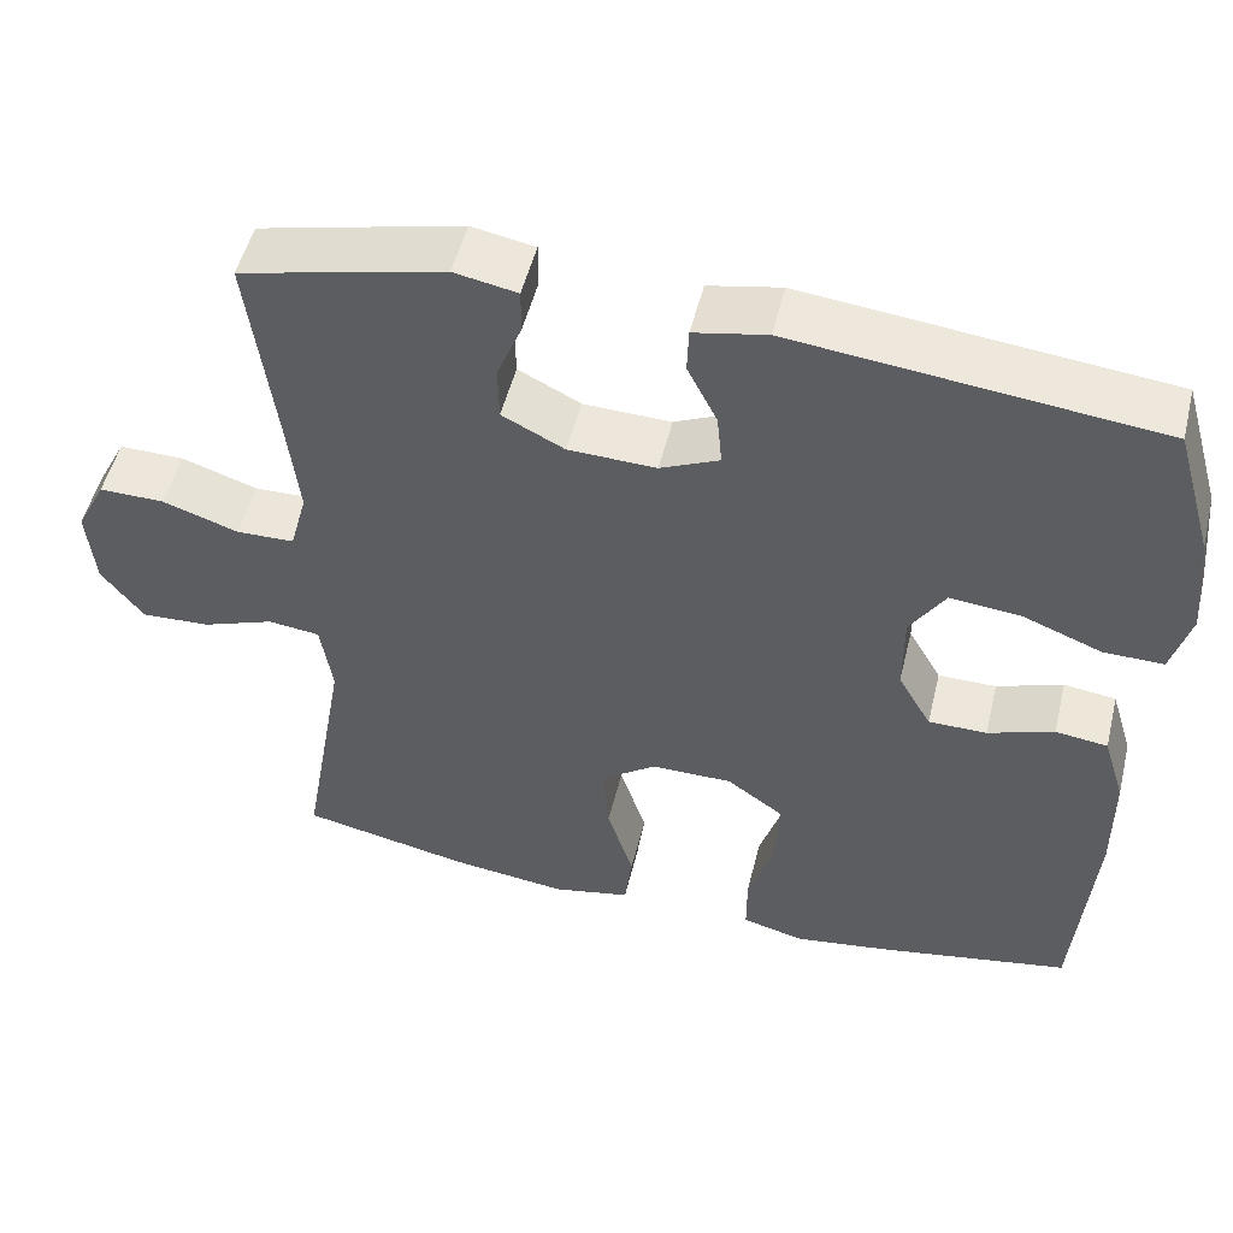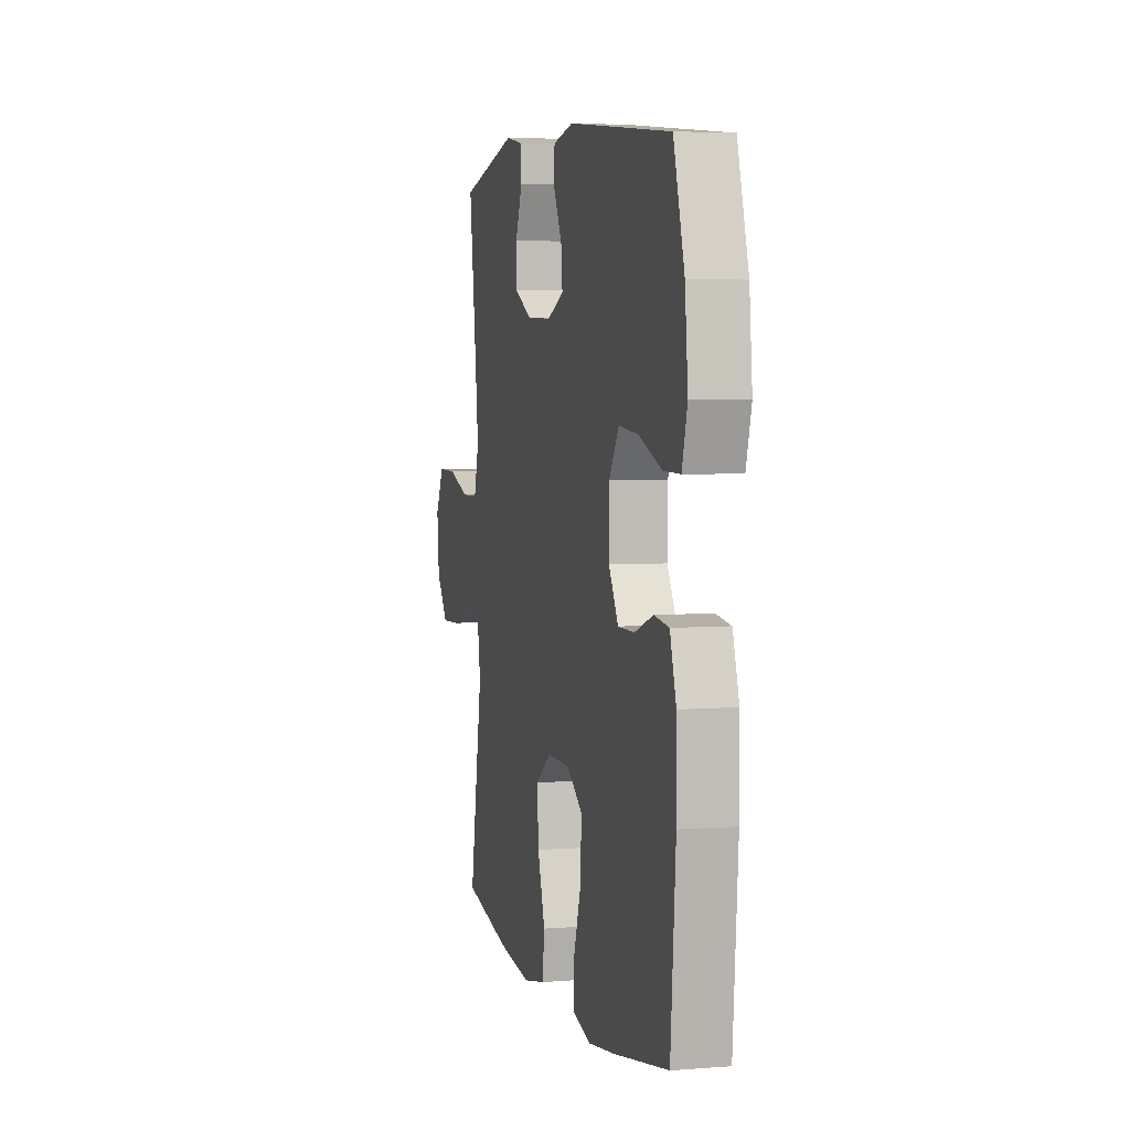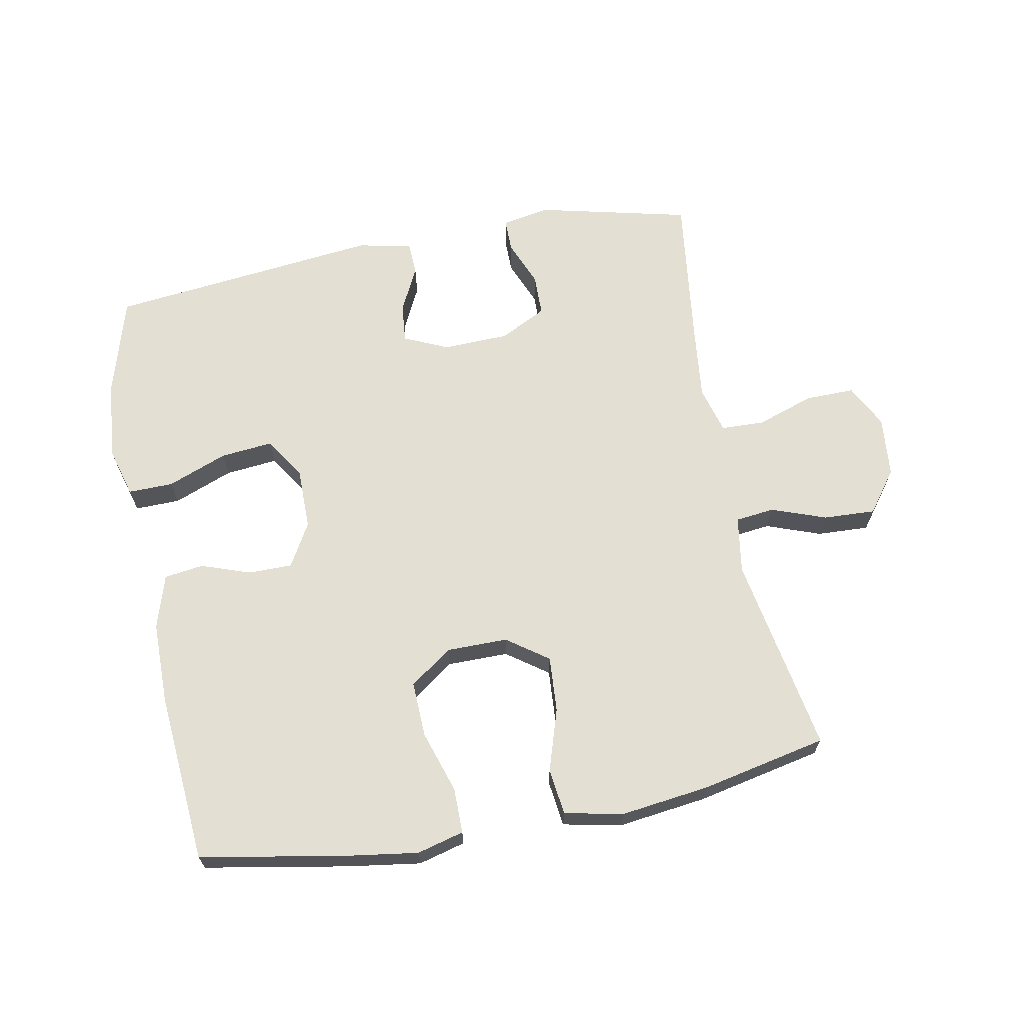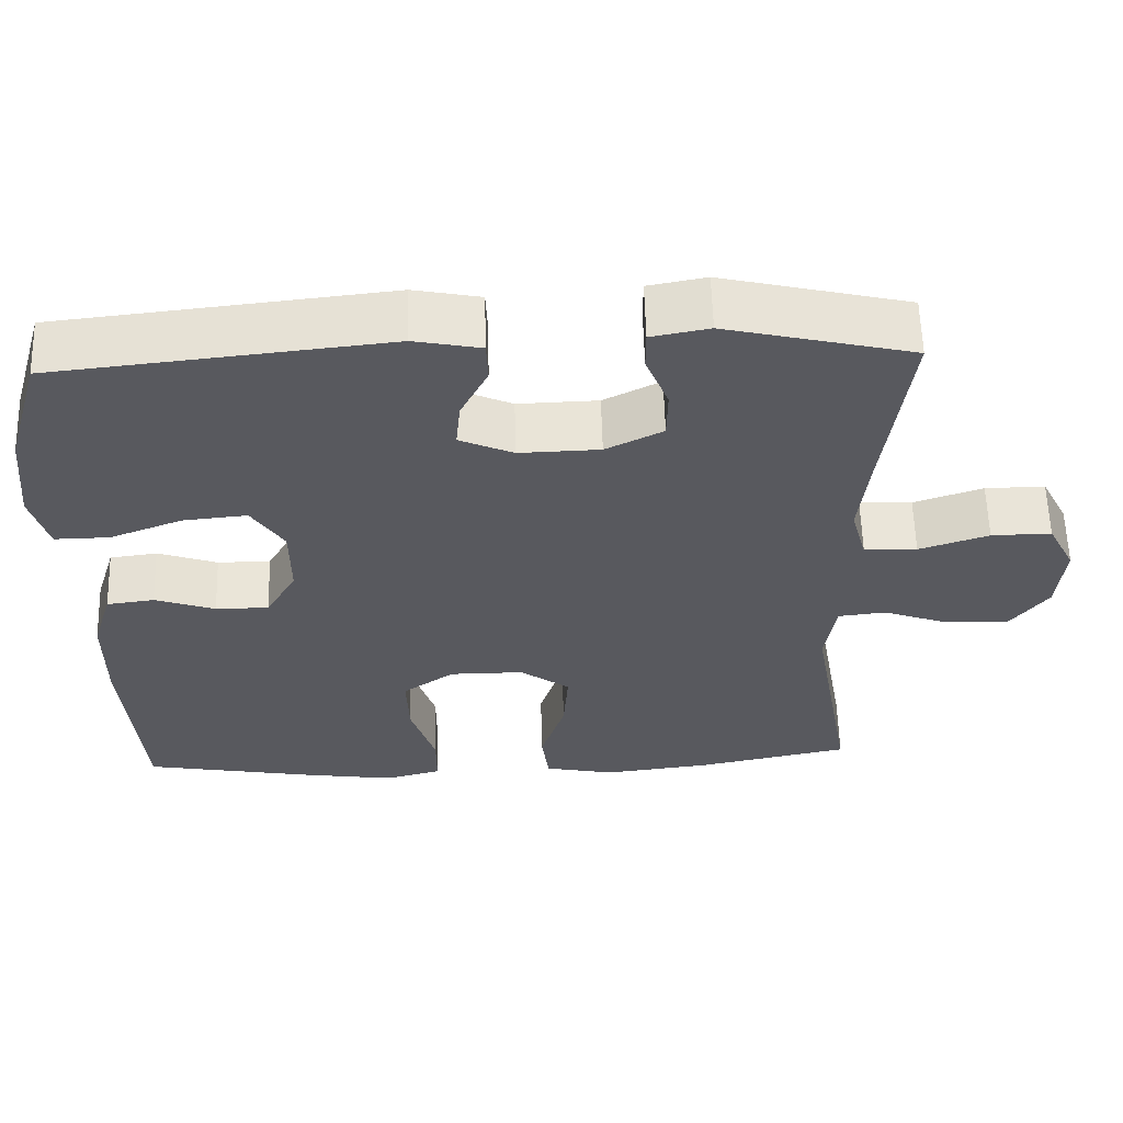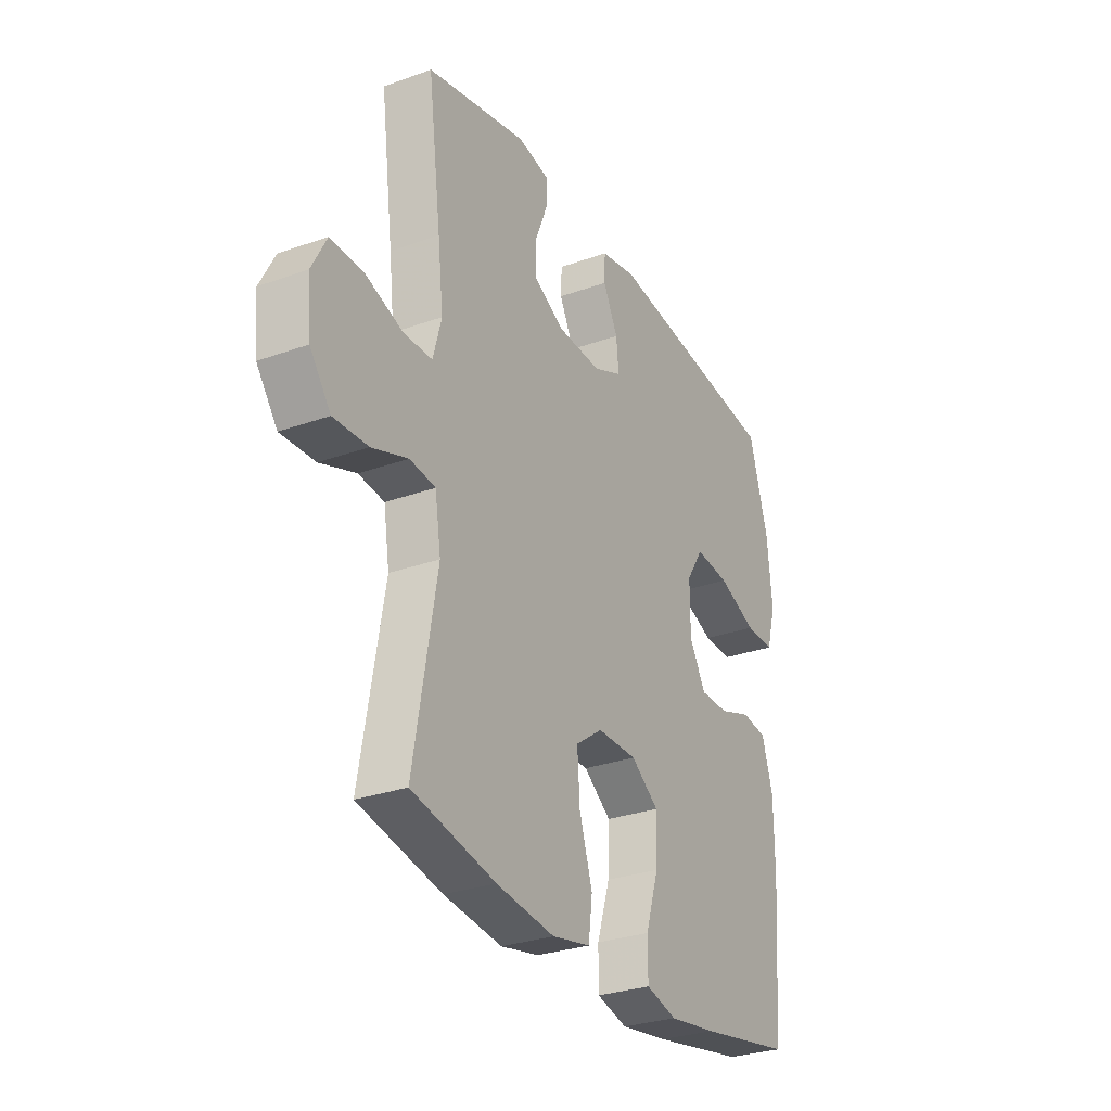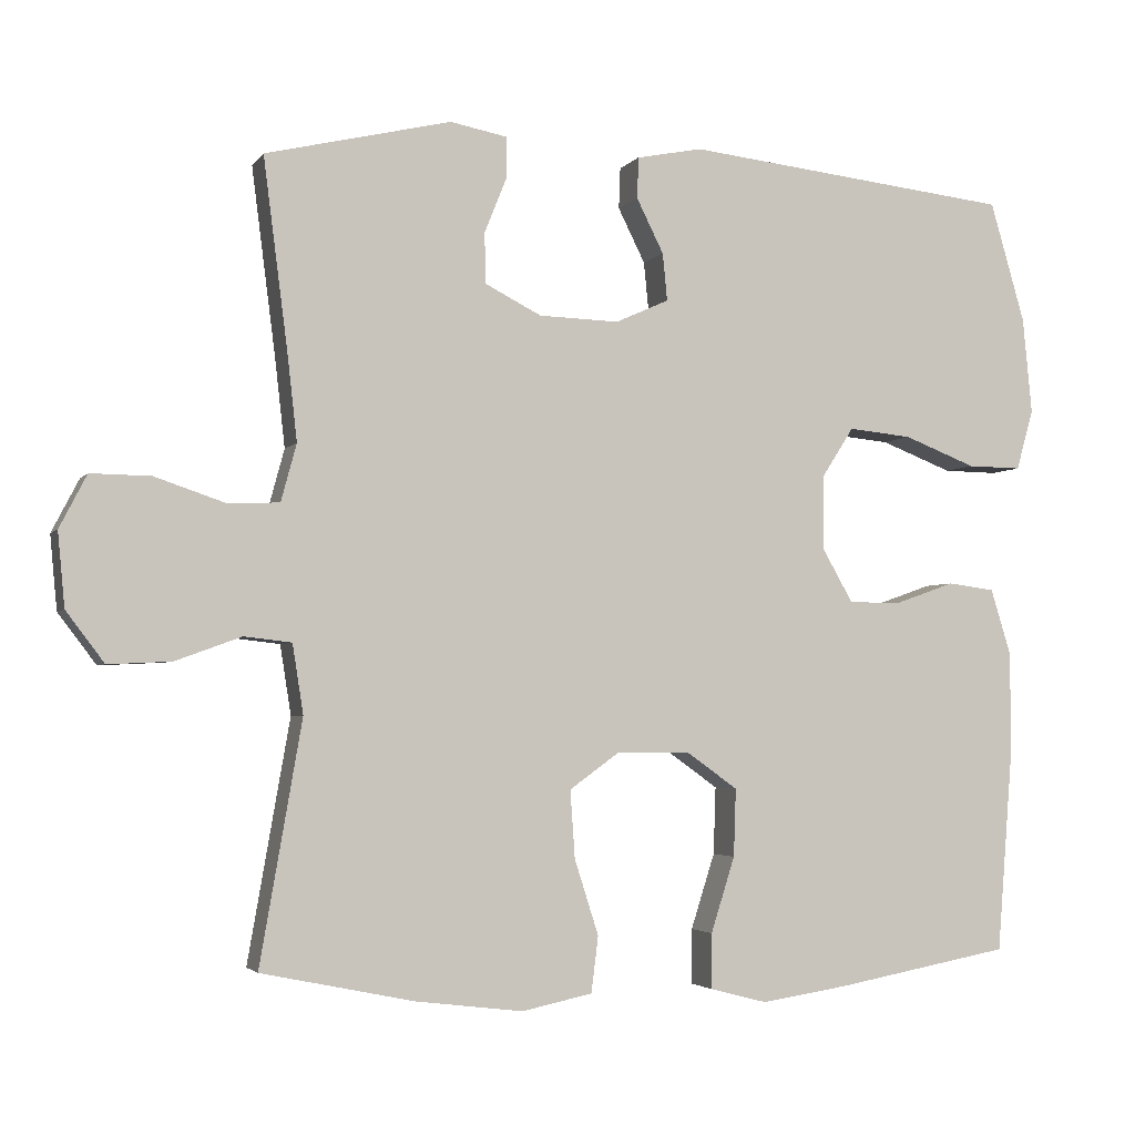
<metadata>
{"format":"obj","ext":"obj","renderer":"f3d","projection":"perspective","resolution":1024,"background":"white","views":[{"elev":51.2,"azim":13.7,"up":"+Z"},{"elev":4.5,"azim":75.7,"up":"+Z"},{"elev":66.4,"azim":169.1,"up":"+Y"},{"elev":59.5,"azim":178.4,"up":"+Z"},{"elev":-29.4,"azim":-62.1,"up":"+Z"},{"elev":-3.3,"azim":-18.6,"up":"+Z"}]}
</metadata>
<code>
v -0.5 0.07 -0.5
v -0.446 0.07 -0.19
v -0.46 0.07 -0.101
v -0.521 0.07 -0.094
v -0.606 0.07 -0.125
v -0.687 0.07 -0.129
v -0.736 0.07 -0.064
v -0.745 0.07 0.031
v -0.71 0.07 0.099
v -0.633 0.07 0.098
v -0.544 0.07 0.068
v -0.476 0.07 0.07
v -0.456 0.07 0.144
v -0.469 0.07 0.259
v -0.5 0.07 0.5
v -0.261 0.07 0.557
v -0.187 0.07 0.543
v -0.187 0.07 0.491
v -0.216 0.07 0.419
v -0.215 0.07 0.354
v -0.142 0.07 0.317
v -0.039 0.07 0.314
v 0.03 0.07 0.345
v 0.024 0.07 0.406
v -0.011 0.07 0.476
v -0.009 0.07 0.529
v 0.076 0.07 0.546
v 0.5 0.07 0.5
v 0.545 0.07 0.345
v 0.557 0.07 0.221
v 0.535 0.07 0.143
v 0.465 0.07 0.144
v 0.372 0.07 0.18
v 0.29 0.07 0.188
v 0.249 0.07 0.124
v 0.249 0.07 0.027
v 0.288 0.07 -0.041
v 0.356 0.07 -0.041
v 0.433 0.07 -0.014
v 0.494 0.07 -0.022
v 0.52 0.07 -0.106
v 0.521 0.07 -0.234
v 0.5 0.07 -0.5
v 0.276 0.07 -0.541
v 0.162 0.07 -0.558
v 0.089 0.07 -0.539
v 0.089 0.07 -0.468
v 0.12 0.07 -0.371
v 0.123 0.07 -0.284
v 0.057 0.07 -0.237
v -0.038 0.07 -0.237
v -0.102 0.07 -0.283
v -0.096 0.07 -0.37
v -0.065 0.07 -0.467
v -0.074 0.07 -0.539
v -0.165 0.07 -0.558
v -0.303 0.07 -0.541
v -0.5 0 -0.5
v -0.446 0 -0.19
v -0.46 0 -0.101
v -0.521 0 -0.094
v -0.606 0 -0.125
v -0.687 0 -0.129
v -0.736 0 -0.064
v -0.745 0 0.031
v -0.71 0 0.099
v -0.633 0 0.098
v -0.544 0 0.068
v -0.476 0 0.07
v -0.456 0 0.144
v -0.469 0 0.259
v -0.5 0 0.5
v -0.261 0 0.557
v -0.187 0 0.543
v -0.187 0 0.491
v -0.216 0 0.419
v -0.215 0 0.354
v -0.142 0 0.317
v -0.039 0 0.314
v 0.03 0 0.345
v 0.024 0 0.406
v -0.011 0 0.476
v -0.009 0 0.529
v 0.076 0 0.546
v 0.5 0 0.5
v 0.545 0 0.345
v 0.557 0 0.221
v 0.535 0 0.143
v 0.465 0 0.144
v 0.372 0 0.18
v 0.29 0 0.188
v 0.249 0 0.124
v 0.249 0 0.027
v 0.288 0 -0.041
v 0.356 0 -0.041
v 0.433 0 -0.014
v 0.494 0 -0.022
v 0.52 0 -0.106
v 0.521 0 -0.234
v 0.5 0 -0.5
v 0.276 0 -0.541
v 0.162 0 -0.558
v 0.089 0 -0.539
v 0.089 0 -0.468
v 0.12 0 -0.371
v 0.123 0 -0.284
v 0.057 0 -0.237
v -0.038 0 -0.237
v -0.102 0 -0.283
v -0.096 0 -0.37
v -0.065 0 -0.467
v -0.074 0 -0.539
v -0.165 0 -0.558
v -0.303 0 -0.541
f 56 57 1 2
f 53 54 55 56
f 52 53 56 2
f 51 52 2 3
f 50 51 3
f 45 46 47 48
f 45 48 49
f 44 45 49
f 43 44 49
f 42 43 49 50
f 38 39 40 41
f 37 38 41 42
f 30 31 32 33
f 30 33 34
f 29 30 34
f 28 29 34
f 27 28 34
f 24 25 26 27
f 23 24 27 34
f 22 23 34 35
f 16 17 18 19
f 14 15 16 19
f 13 14 19 20
f 12 13 20 21
f 8 9 10 11
f 8 11 12
f 7 8 12
f 4 5 6 7
f 3 4 7 12
f 37 42 50 3
f 21 22 35 36
f 21 36 37
f 3 12 21 37
f 59 58 114 113
f 113 112 111 110
f 59 113 110 109
f 60 59 109 108
f 60 108 107
f 105 104 103 102
f 106 105 102
f 106 102 101
f 106 101 100
f 107 106 100 99
f 98 97 96 95
f 99 98 95 94
f 90 89 88 87
f 91 90 87
f 91 87 86
f 91 86 85
f 91 85 84
f 84 83 82 81
f 91 84 81 80
f 92 91 80 79
f 76 75 74 73
f 76 73 72 71
f 77 76 71 70
f 78 77 70 69
f 68 67 66 65
f 69 68 65
f 69 65 64
f 64 63 62 61
f 69 64 61 60
f 60 107 99 94
f 93 92 79 78
f 94 93 78
f 94 78 69 60
f 1 58 59 2
f 2 59 60 3
f 3 60 61 4
f 4 61 62 5
f 5 62 63 6
f 6 63 64 7
f 7 64 65 8
f 8 65 66 9
f 9 66 67 10
f 10 67 68 11
f 11 68 69 12
f 12 69 70 13
f 13 70 71 14
f 14 71 72 15
f 15 72 73 16
f 16 73 74 17
f 17 74 75 18
f 18 75 76 19
f 19 76 77 20
f 20 77 78 21
f 21 78 79 22
f 22 79 80 23
f 23 80 81 24
f 24 81 82 25
f 25 82 83 26
f 26 83 84 27
f 27 84 85 28
f 28 85 86 29
f 29 86 87 30
f 30 87 88 31
f 31 88 89 32
f 32 89 90 33
f 33 90 91 34
f 34 91 92 35
f 35 92 93 36
f 36 93 94 37
f 37 94 95 38
f 38 95 96 39
f 39 96 97 40
f 40 97 98 41
f 41 98 99 42
f 42 99 100 43
f 43 100 101 44
f 44 101 102 45
f 45 102 103 46
f 46 103 104 47
f 47 104 105 48
f 48 105 106 49
f 49 106 107 50
f 50 107 108 51
f 51 108 109 52
f 52 109 110 53
f 53 110 111 54
f 54 111 112 55
f 55 112 113 56
f 56 113 114 57
f 57 114 58 1

</code>
